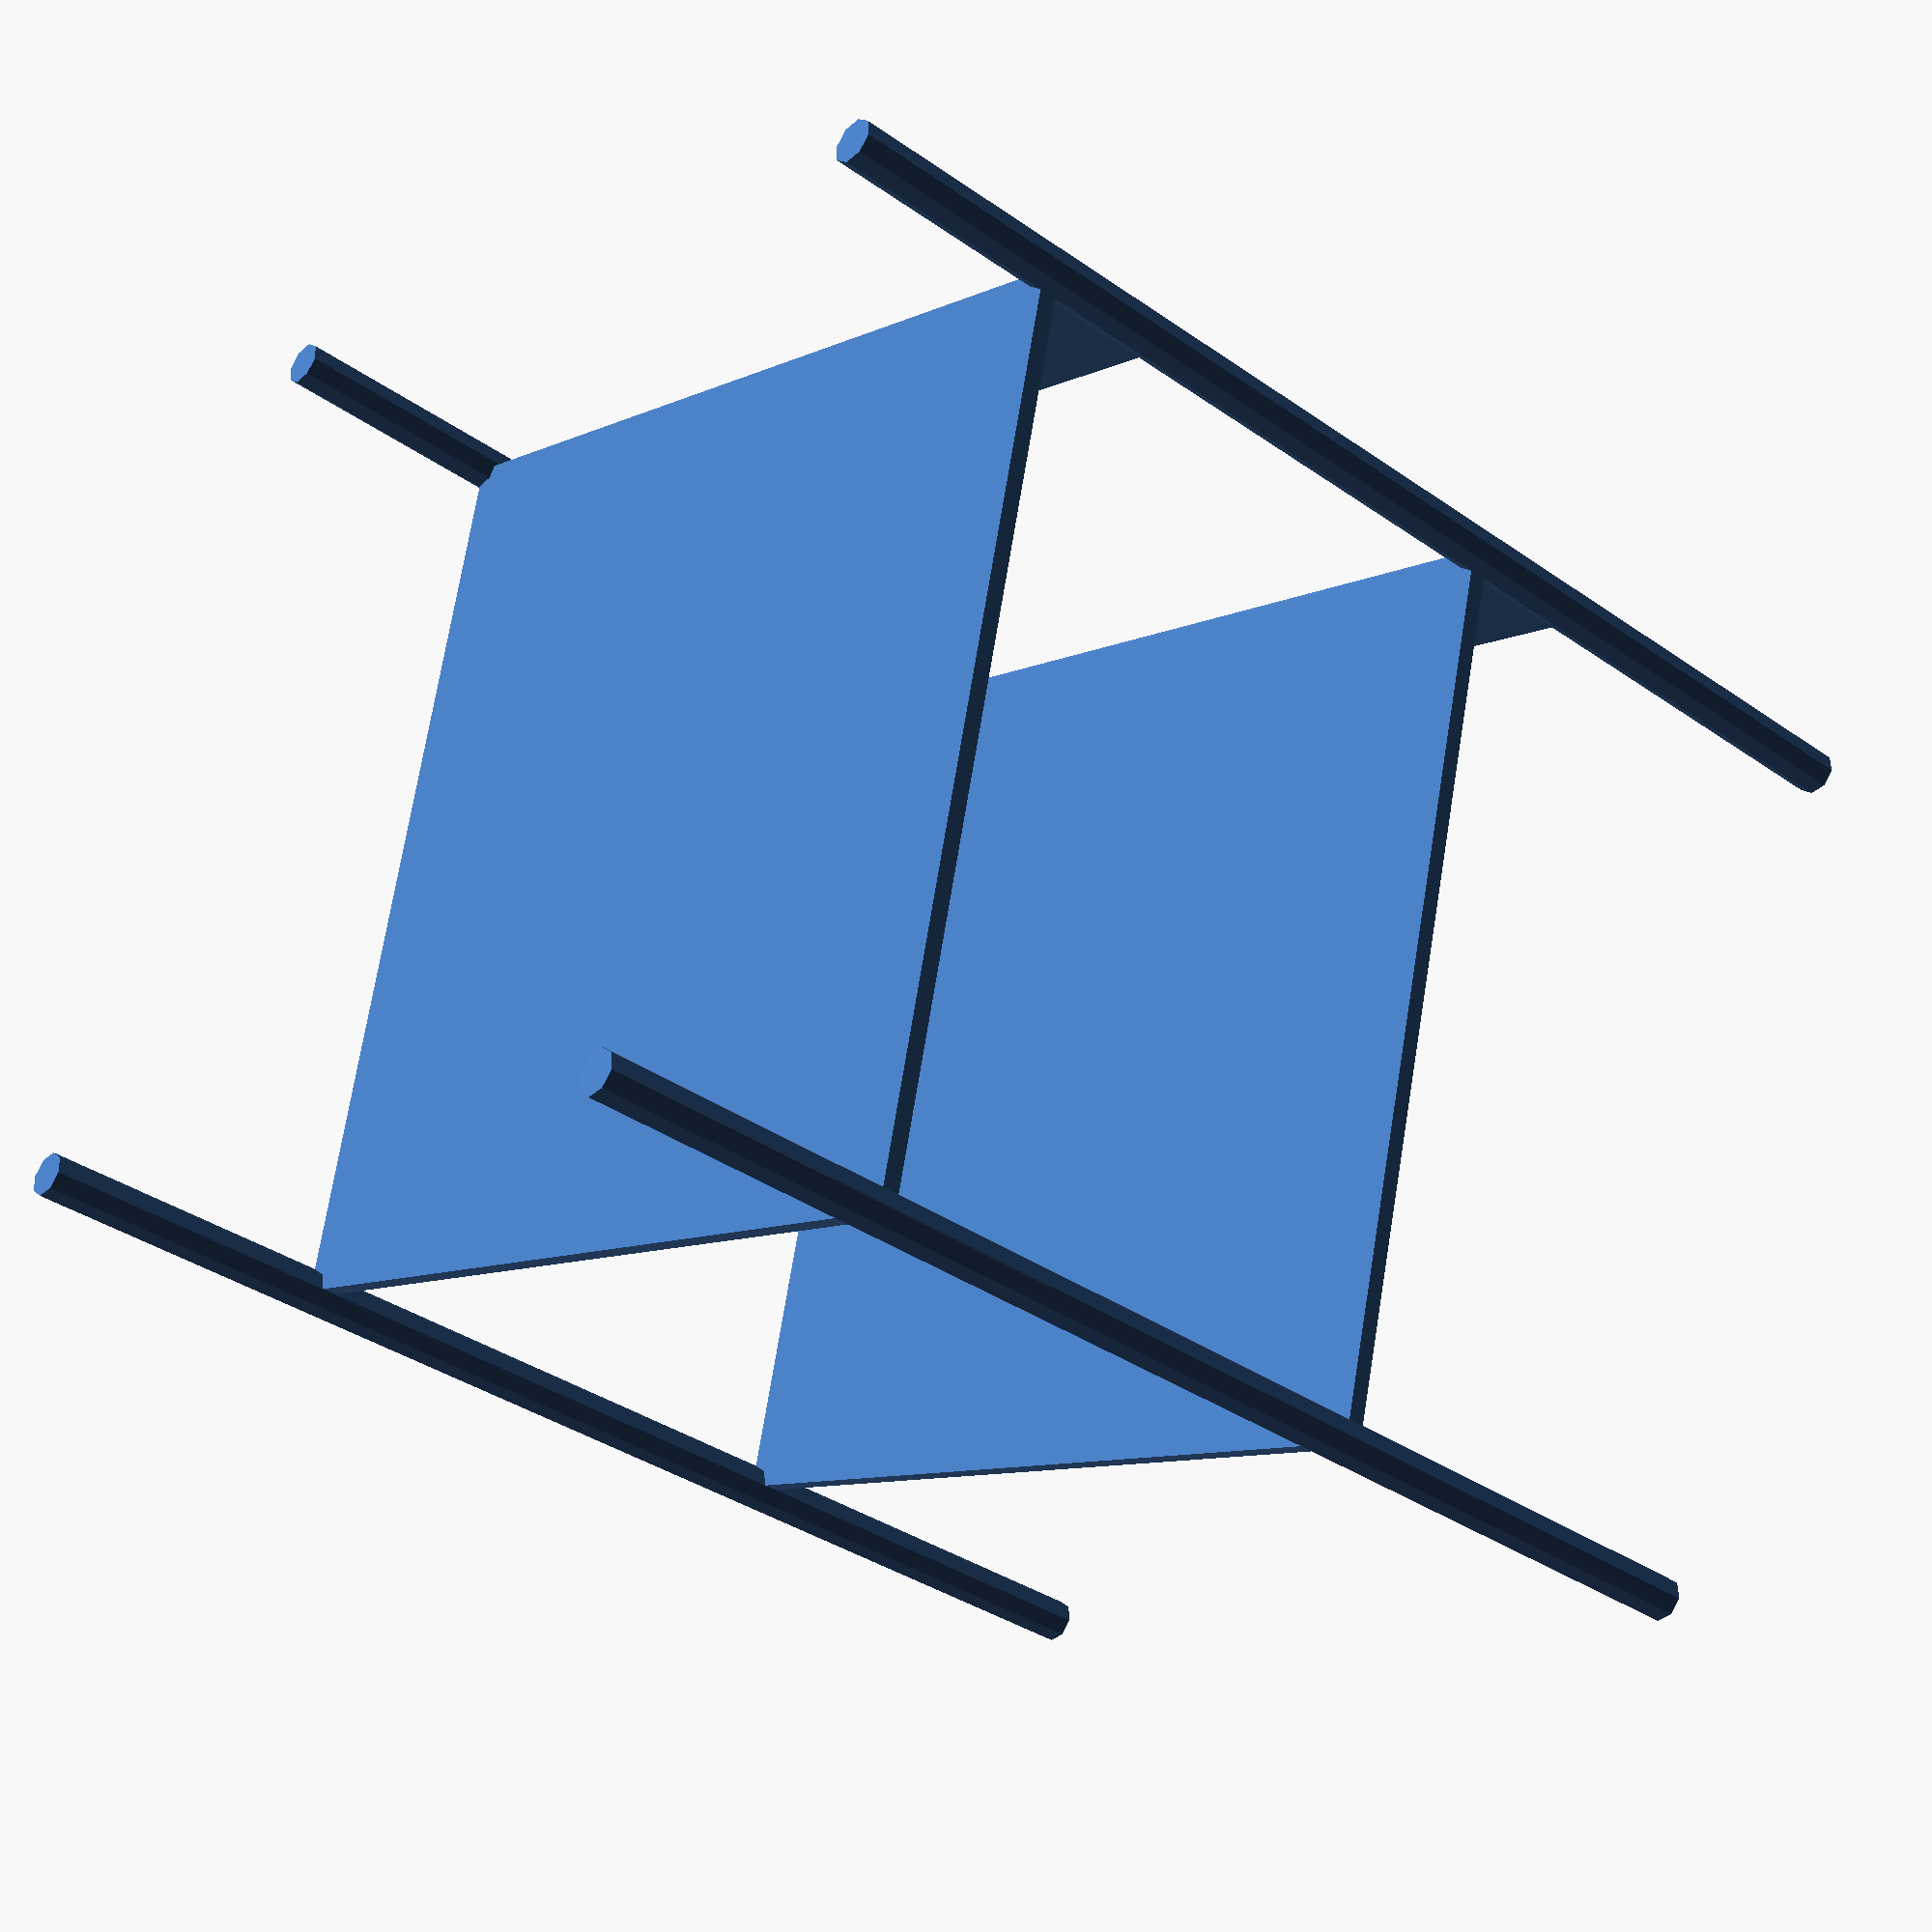
<openscad>
scale([scale, scale, scale])
kegRack();

module kegRack() {
    // bottom shelf
    translate([-50, -50, 35])
    union() {
        rotate([-5, 0, 0])      cube([100, 100, 2]);
        translate([0, 100, -6]) cube([100, 2, 15]);
    }
    
    // middle shelf
    translate([-50, -50, 100])
    union() {
        rotate([-5, 0, 0])      cube([100, 100, 2]);
        translate([0, 100, -6]) cube([100, 2, 15]);
    }
    
    // legs
    translate([-50, -50, 0])
    cylinder(d=5, 150);
    translate([-50, 50, 0])
    cylinder(d=5, 150);
    translate([50, -50, 0])
    cylinder(d=5, 150);
    translate([50, 50, 0])
    cylinder(d=5, 150);    
}

</openscad>
<views>
elev=35.2 azim=340.6 roll=226.9 proj=p view=solid
</views>
